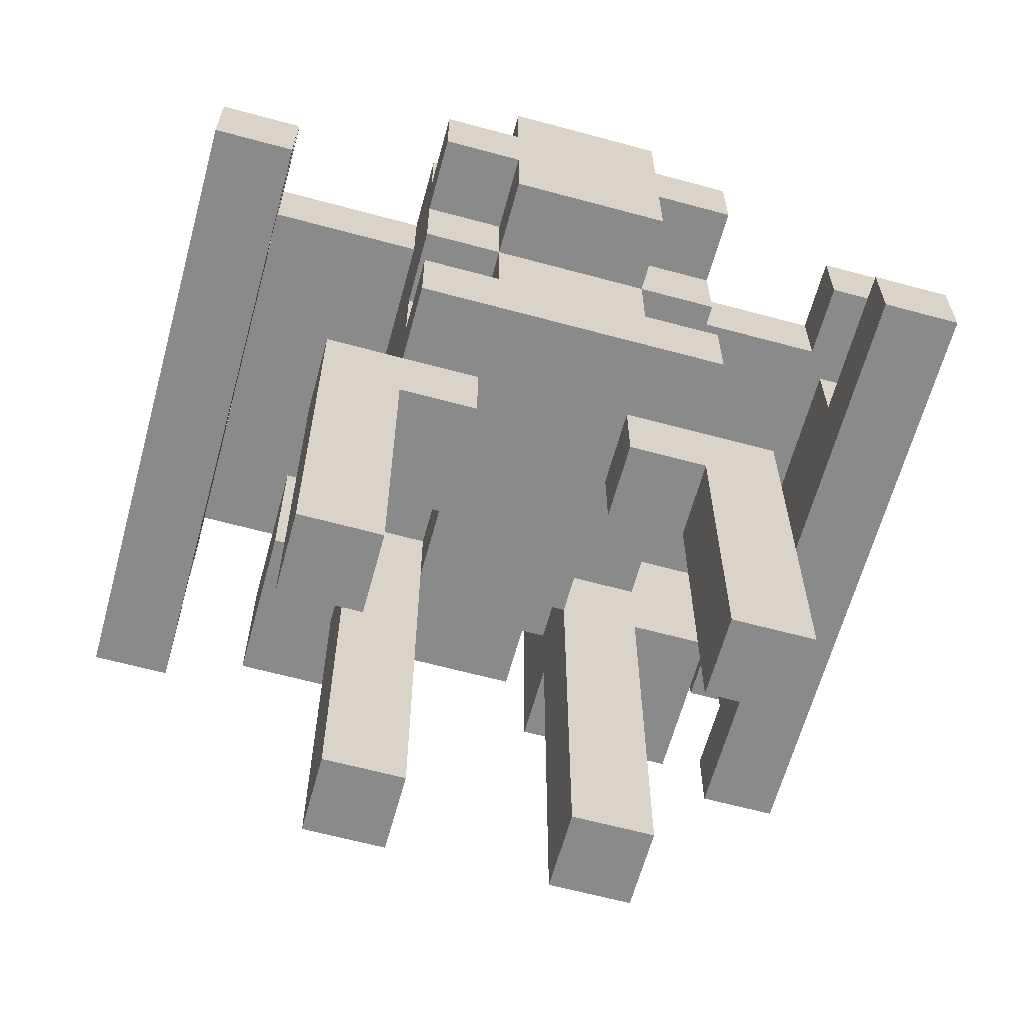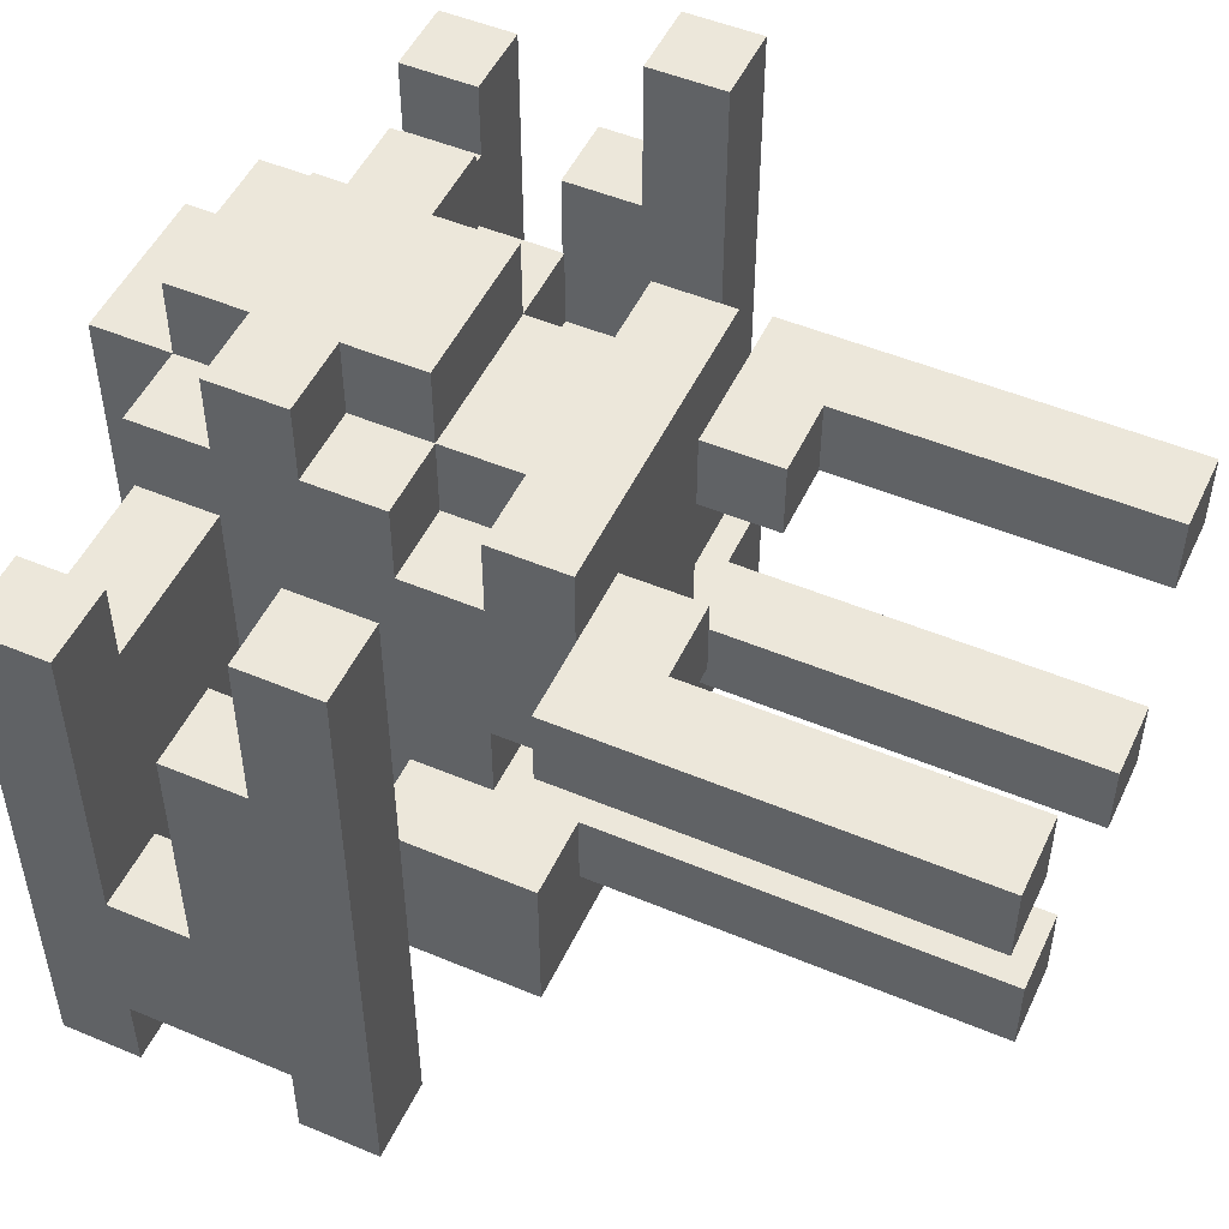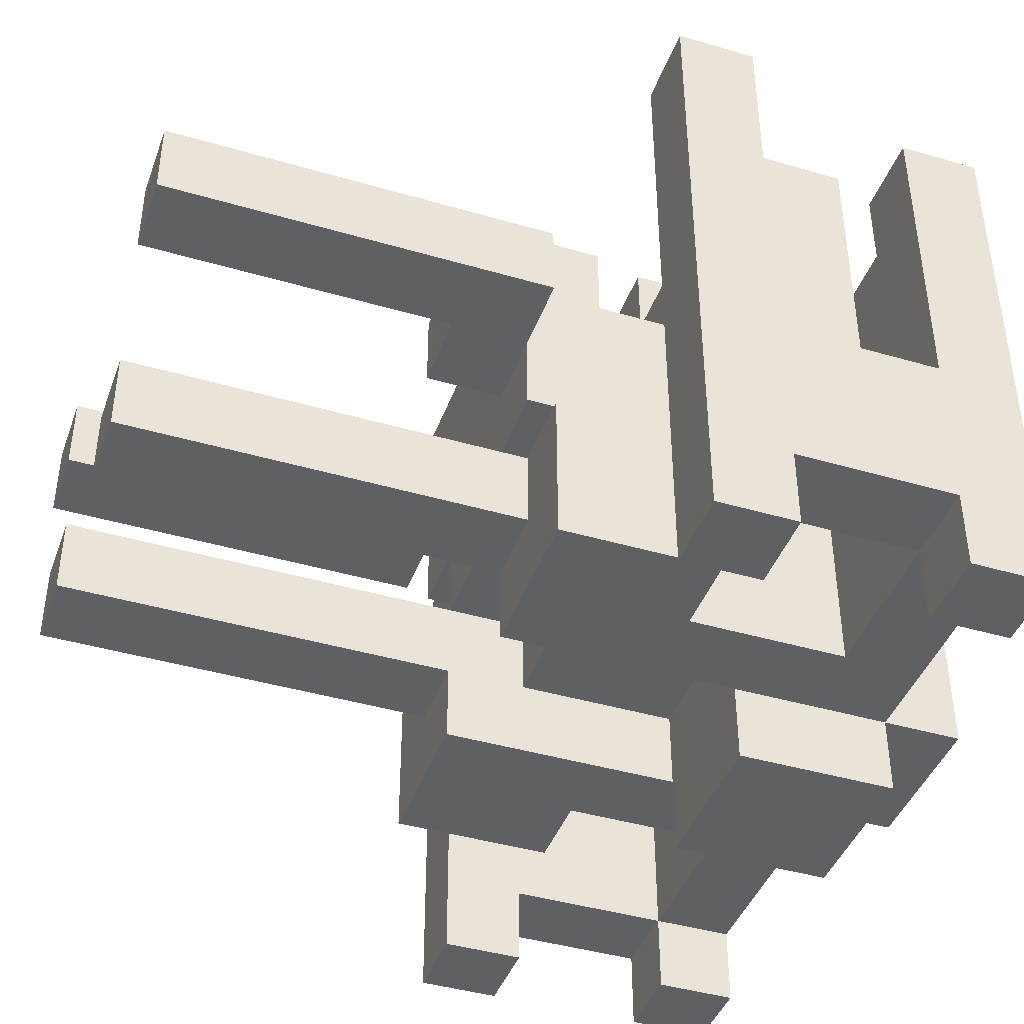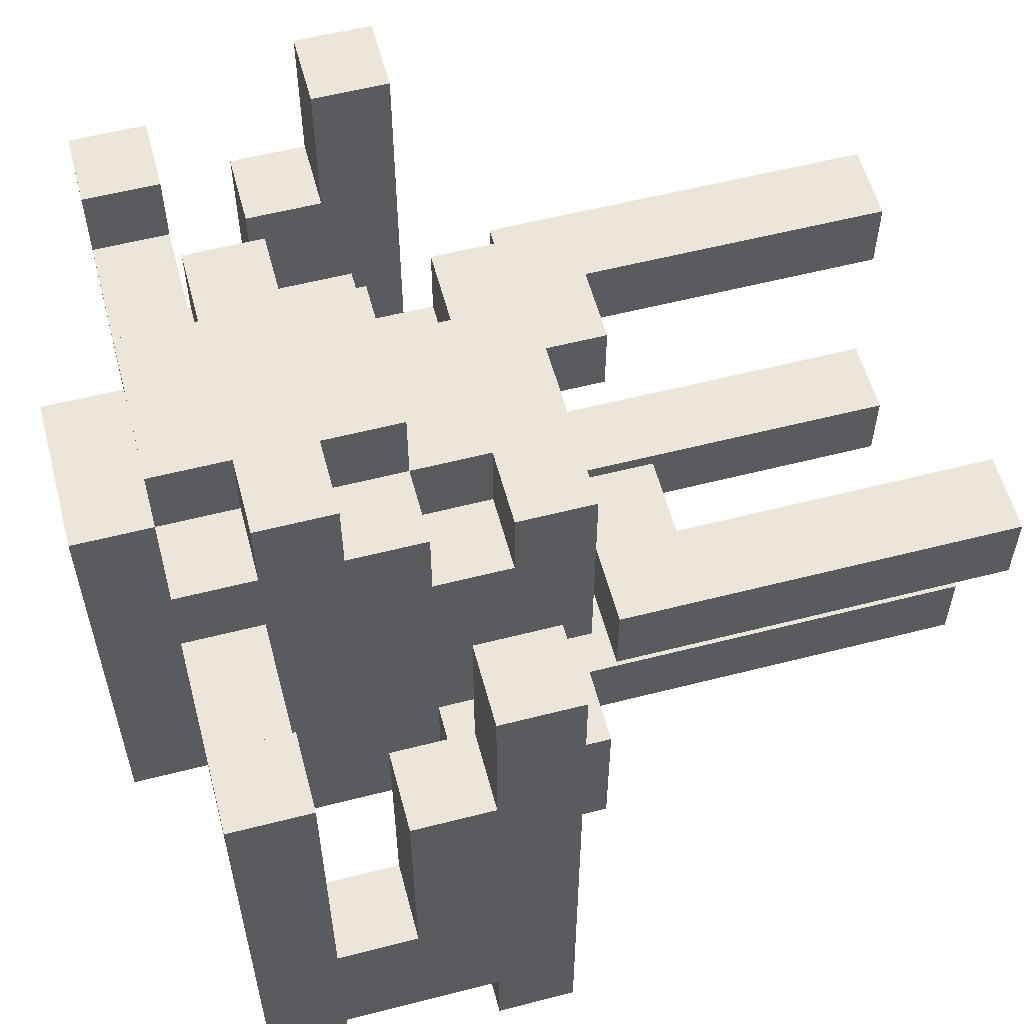
<metadata>
{"format":"obj","ext":"obj","renderer":"f3d","projection":"perspective","resolution":1024,"background":"white","views":[{"elev":-63.5,"azim":-15.3,"up":"+Y"},{"elev":50.3,"azim":-65.3,"up":"+Z"},{"elev":-42.4,"azim":70.7,"up":"+Z"},{"elev":57.4,"azim":-104.9,"up":"+Z"}]}
</metadata>
<code>
v -5 6 4
v -5 6 2
v -5 6 -4
v -5 7 4
v -5 7 2
v -5 7 -3
v -5 7 -4
v -5 8 2
v -5 8 -1
v -5 9 3
v -5 9 -1
v -5 9 -3
v -5 9 -4
v -5 10 3
v -5 10 -3
v -5 10 -4
v -3 0 2
v -3 0 1
v -3 5 2
v -3 5 1
v -3 5 -1
v -3 5 -3
v -3 7 -1
v -3 7 -3
v -2 0 -1
v -2 0 -2
v -2 5 3
v -2 5 2
v -2 5 1
v -2 5 -0
v -2 5 -1
v -2 5 -2
v -2 6 3
v -2 6 2
v -2 6 -0
v -2 6 -1
v -2 7 3
v -2 7 2
v -2 7 -0
v -2 7 -1
v -2 7 -3
v -2 8 4
v -2 8 3
v -2 9 4
v -2 9 3
v -2 9 2
v -2 9 -3
v -2 10 3
v -2 10 2
v -1 5 -0
v -1 5 -1
v -1 6 3
v -1 6 2
v -1 6 -0
v -1 6 -1
v -1 7 4
v -1 7 3
v -1 7 2
v -1 8 4
v -1 8 3
v -1 8 -3
v -1 8 -4
v -1 9 4
v -1 9 3
v -1 10 4
v -1 10 3
v -1 10 2
v -1 10 -3
v -1 10 -4
v -1 11 3
v -1 11 -3
v 1 0 -1
v 1 0 -2
v 1 4 2
v 1 4 1
v 1 5 2
v 1 5 1
v 1 5 -1
v 1 5 -2
v 1 5 -3
v 1 6 -1
v 1 6 -2
v 1 7 -2
v 1 7 -3
v 1 8 -2
v 1 8 -3
v 2 0 2
v 2 0 1
v 2 4 2
v 2 4 1
v 4 6 4
v 4 6 2
v 4 6 -4
v 4 7 4
v 4 7 2
v 4 7 -3
v 4 7 -4
v 4 8 2
v 4 8 -1
v 4 9 3
v 4 9 2
v 4 9 -1
v 4 9 -3
v 4 9 -4
v 4 10 3
v 4 10 2
v 4 10 -3
v 4 10 -4
v -4 6 4
v -4 6 2
v -4 6 -4
v -4 7 4
v -4 7 2
v -4 7 -3
v -4 7 -4
v -4 8 2
v -4 8 -1
v -4 9 3
v -4 9 2
v -4 9 -1
v -4 9 -3
v -4 9 -4
v -4 10 3
v -4 10 2
v -4 10 -3
v -4 10 -4
v -2 0 2
v -2 0 1
v -2 4 2
v -2 4 1
v -1 0 -1
v -1 0 -2
v -1 4 2
v -1 4 1
v -1 5 2
v -1 5 1
v -1 5 -1
v -1 5 -2
v -1 5 -3
v -1 6 -1
v -1 6 -2
v -1 7 -2
v -1 7 -3
v -1 8 -2
v -1 8 -3
v 1 5 -0
v 1 5 -1
v 1 6 3
v 1 6 2
v 1 6 -0
v 1 6 -1
v 1 7 4
v 1 7 3
v 1 7 2
v 1 8 4
v 1 8 3
v 1 8 -3
v 1 8 -4
v 1 9 4
v 1 9 3
v 1 10 4
v 1 10 3
v 1 10 2
v 1 10 -3
v 1 10 -4
v 1 11 3
v 1 11 -3
v 2 0 -1
v 2 0 -2
v 2 5 3
v 2 5 2
v 2 5 1
v 2 5 -0
v 2 5 -1
v 2 5 -2
v 2 6 3
v 2 6 2
v 2 6 -0
v 2 6 -1
v 2 7 3
v 2 7 2
v 2 7 -0
v 2 7 -1
v 2 7 -3
v 2 8 4
v 2 8 3
v 2 9 4
v 2 9 3
v 2 9 2
v 2 9 -3
v 2 10 3
v 2 10 2
v 3 0 2
v 3 0 1
v 3 5 2
v 3 5 1
v 3 5 -1
v 3 5 -3
v 3 7 -1
v 3 7 -3
v 5 6 4
v 5 6 2
v 5 6 -4
v 5 7 4
v 5 7 2
v 5 7 -3
v 5 7 -4
v 5 8 2
v 5 8 -1
v 5 9 3
v 5 9 -1
v 5 9 -3
v 5 9 -4
v 5 10 3
v 5 10 -3
v 5 10 -4
v -5 6 4
v -5 7 4
v -4 6 4
v -4 7 4
v -2 8 4
v -2 9 4
v -1 7 4
v -1 8 4
v -1 9 4
v -1 10 4
v 1 7 4
v 1 8 4
v 1 9 4
v 1 10 4
v 2 8 4
v 2 9 4
v 4 6 4
v 4 7 4
v 5 6 4
v 5 7 4
v -5 9 3
v -5 10 3
v -4 9 3
v -4 10 3
v -2 5 3
v -2 6 3
v -2 7 3
v -2 8 3
v -2 9 3
v -2 10 3
v -1 6 3
v -1 7 3
v -1 8 3
v -1 9 3
v -1 10 3
v -1 11 3
v 1 6 3
v 1 7 3
v 1 8 3
v 1 9 3
v 1 10 3
v 1 11 3
v 2 5 3
v 2 6 3
v 2 7 3
v 2 8 3
v 2 9 3
v 2 10 3
v 4 9 3
v 4 10 3
v 5 9 3
v 5 10 3
v -5 7 2
v -5 8 2
v -4 7 2
v -4 8 2
v -4 9 2
v -4 10 2
v -3 0 2
v -3 5 2
v -2 0 2
v -2 4 2
v -2 5 2
v -2 6 2
v -2 7 2
v -2 9 2
v -2 10 2
v -1 4 2
v -1 5 2
v -1 6 2
v -1 7 2
v 1 4 2
v 1 5 2
v 1 6 2
v 1 7 2
v 2 0 2
v 2 4 2
v 2 5 2
v 2 6 2
v 2 7 2
v 2 9 2
v 2 10 2
v 3 0 2
v 3 5 2
v 4 7 2
v 4 8 2
v 4 9 2
v 4 10 2
v 5 7 2
v 5 8 2
v -5 8 -1
v -5 9 -1
v -4 8 -1
v -4 9 -1
v -3 5 -1
v -3 7 -1
v -2 0 -1
v -2 5 -1
v -2 6 -1
v -2 7 -1
v -1 0 -1
v -1 5 -1
v -1 6 -1
v 1 0 -1
v 1 5 -1
v 1 6 -1
v 2 0 -1
v 2 5 -1
v 2 6 -1
v 2 7 -1
v 3 5 -1
v 3 7 -1
v 4 8 -1
v 4 9 -1
v 5 8 -1
v 5 9 -1
v -3 0 1
v -3 5 1
v -2 0 1
v -2 4 1
v -2 5 1
v -1 4 1
v -1 5 1
v 1 4 1
v 1 5 1
v 2 0 1
v 2 4 1
v 2 5 1
v 3 0 1
v 3 5 1
v -2 5 -0
v -2 6 -0
v -1 5 -0
v -1 6 -0
v 1 5 -0
v 1 6 -0
v 2 5 -0
v 2 6 -0
v -1 5 -1
v -1 6 -1
v 1 5 -1
v 1 6 -1
v -2 0 -2
v -2 5 -2
v -1 0 -2
v -1 5 -2
v -1 6 -2
v -1 7 -2
v -1 8 -2
v 1 0 -2
v 1 5 -2
v 1 6 -2
v 1 7 -2
v 1 8 -2
v 2 0 -2
v 2 5 -2
v -5 7 -3
v -5 9 -3
v -4 7 -3
v -4 9 -3
v -4 10 -3
v -3 5 -3
v -3 7 -3
v -2 7 -3
v -2 9 -3
v -1 5 -3
v -1 7 -3
v -1 8 -3
v -1 10 -3
v -1 11 -3
v 1 5 -3
v 1 7 -3
v 1 8 -3
v 1 10 -3
v 1 11 -3
v 2 7 -3
v 2 9 -3
v 3 5 -3
v 3 7 -3
v 4 7 -3
v 4 9 -3
v 4 10 -3
v 5 7 -3
v 5 9 -3
v -5 6 -4
v -5 7 -4
v -5 9 -4
v -5 10 -4
v -4 6 -4
v -4 7 -4
v -4 9 -4
v -4 10 -4
v -1 8 -4
v -1 10 -4
v 1 8 -4
v 1 10 -4
v 4 6 -4
v 4 7 -4
v 4 9 -4
v 4 10 -4
v 5 6 -4
v 5 7 -4
v 5 9 -4
v 5 10 -4
v -3 0 2
v -2 0 2
v 2 0 2
v 3 0 2
v -3 0 1
v -2 0 1
v 2 0 1
v 3 0 1
v -2 0 -1
v -1 0 -1
v 1 0 -1
v 2 0 -1
v -2 0 -2
v -1 0 -2
v 1 0 -2
v 2 0 -2
v -2 4 2
v -1 4 2
v 1 4 2
v 2 4 2
v -2 4 1
v -1 4 1
v 1 4 1
v 2 4 1
v -2 5 3
v 2 5 3
v -2 5 2
v -1 5 2
v 1 5 2
v 2 5 2
v -2 5 1
v -1 5 1
v 1 5 1
v 2 5 1
v -2 5 -0
v -1 5 -0
v 1 5 -0
v 2 5 -0
v -3 5 -1
v -2 5 -1
v -1 5 -1
v 1 5 -1
v 2 5 -1
v 3 5 -1
v -2 5 -2
v -1 5 -2
v 1 5 -2
v 2 5 -2
v -3 5 -3
v -1 5 -3
v 1 5 -3
v 3 5 -3
v -5 6 4
v -4 6 4
v 4 6 4
v 5 6 4
v -5 6 2
v -4 6 2
v 4 6 2
v 5 6 2
v -2 6 -0
v -1 6 -0
v 1 6 -0
v 2 6 -0
v -2 6 -1
v -1 6 -1
v 1 6 -1
v 2 6 -1
v -1 6 -2
v 1 6 -2
v -5 6 -4
v -4 6 -4
v 4 6 -4
v 5 6 -4
v -1 7 4
v 1 7 4
v -2 7 3
v -1 7 3
v 1 7 3
v 2 7 3
v -2 7 2
v -1 7 2
v 1 7 2
v 2 7 2
v -2 8 4
v -1 8 4
v 1 8 4
v 2 8 4
v -2 8 3
v -1 8 3
v 1 8 3
v 2 8 3
v -1 8 -2
v 1 8 -2
v -1 8 -3
v 1 8 -3
v -1 8 -4
v 1 8 -4
v -5 9 3
v -4 9 3
v 4 9 3
v 5 9 3
v -4 9 2
v -2 9 2
v 2 9 2
v 4 9 2
v -5 9 -1
v -4 9 -1
v 4 9 -1
v 5 9 -1
v -5 9 -3
v -4 9 -3
v -2 9 -3
v 2 9 -3
v 4 9 -3
v 5 9 -3
v -5 9 -4
v -4 9 -4
v 4 9 -4
v 5 9 -4
v -3 5 2
v -2 5 2
v 2 5 2
v 3 5 2
v -3 5 1
v -2 5 1
v 2 5 1
v 3 5 1
v -2 6 3
v -1 6 3
v 1 6 3
v 2 6 3
v -2 6 2
v -1 6 2
v 1 6 2
v 2 6 2
v -5 7 4
v -4 7 4
v 4 7 4
v 5 7 4
v -5 7 2
v -4 7 2
v 4 7 2
v 5 7 2
v -3 7 -1
v -2 7 -1
v 2 7 -1
v 3 7 -1
v -5 7 -3
v -4 7 -3
v -3 7 -3
v -2 7 -3
v 2 7 -3
v 3 7 -3
v 4 7 -3
v 5 7 -3
v -5 7 -4
v -4 7 -4
v 4 7 -4
v 5 7 -4
v -5 8 2
v -4 8 2
v 4 8 2
v 5 8 2
v -5 8 -1
v -4 8 -1
v 4 8 -1
v 5 8 -1
v -2 9 4
v -1 9 4
v 1 9 4
v 2 9 4
v -2 9 3
v -1 9 3
v 1 9 3
v 2 9 3
v -1 10 4
v 1 10 4
v -5 10 3
v -4 10 3
v -2 10 3
v -1 10 3
v 1 10 3
v 2 10 3
v 4 10 3
v 5 10 3
v -4 10 2
v -2 10 2
v -1 10 2
v 1 10 2
v 2 10 2
v 4 10 2
v -5 10 -3
v -4 10 -3
v -1 10 -3
v 1 10 -3
v 4 10 -3
v 5 10 -3
v -5 10 -4
v -4 10 -4
v -1 10 -4
v 1 10 -4
v 4 10 -4
v 5 10 -4
v -1 11 3
v 1 11 3
v -1 11 -3
v 1 11 -3
f 4 2 1
f 5 3 2
f 5 2 4
f 6 3 5
f 7 3 6
f 8 6 5
f 9 6 8
f 11 6 9
f 12 6 11
f 14 11 10
f 14 12 11
f 15 13 12
f 15 12 14
f 16 13 15
f 19 18 17
f 20 18 19
f 23 22 21
f 24 22 23
f 31 26 25
f 32 26 31
f 33 28 27
f 34 30 29
f 34 28 33
f 34 29 28
f 35 30 34
f 38 35 34
f 39 36 35
f 39 35 38
f 40 36 39
f 43 38 37
f 44 43 42
f 45 38 43
f 45 43 44
f 46 40 39
f 46 38 45
f 46 41 40
f 46 39 38
f 47 41 46
f 48 46 45
f 49 46 48
f 54 51 50
f 55 51 54
f 57 53 52
f 58 53 57
f 59 57 56
f 60 57 59
f 65 64 63
f 66 64 65
f 68 62 61
f 69 62 68
f 70 67 66
f 70 68 67
f 71 68 70
f 76 75 74
f 77 75 76
f 78 73 72
f 79 73 78
f 81 79 78
f 82 80 79
f 82 79 81
f 83 80 82
f 84 80 83
f 85 84 83
f 86 84 85
f 89 88 87
f 90 88 89
f 94 92 91
f 95 93 92
f 95 92 94
f 96 93 95
f 97 93 96
f 98 96 95
f 99 96 98
f 102 96 99
f 103 96 102
f 105 101 100
f 106 101 105
f 107 104 103
f 108 104 107
f 109 110 112
f 110 111 113
f 112 110 113
f 113 111 114
f 114 111 115
f 113 114 116
f 116 114 117
f 117 114 120
f 120 114 121
f 118 119 123
f 123 119 124
f 121 122 125
f 125 122 126
f 127 128 129
f 129 128 130
f 133 134 135
f 135 134 136
f 131 132 137
f 137 132 138
f 137 138 140
f 138 139 141
f 140 138 141
f 141 139 142
f 142 139 143
f 142 143 144
f 144 143 145
f 146 147 150
f 150 147 151
f 148 149 153
f 153 149 154
f 152 153 155
f 155 153 156
f 159 160 161
f 161 160 162
f 157 158 164
f 164 158 165
f 162 163 166
f 163 164 166
f 166 164 167
f 168 169 174
f 174 169 175
f 170 171 176
f 172 173 177
f 176 171 177
f 171 172 177
f 177 173 178
f 177 178 181
f 178 179 182
f 181 178 182
f 182 179 183
f 180 181 186
f 185 186 187
f 186 181 188
f 187 186 188
f 182 183 189
f 188 181 189
f 183 184 189
f 181 182 189
f 189 184 190
f 188 189 191
f 191 189 192
f 193 194 195
f 195 194 196
f 197 198 199
f 199 198 200
f 201 202 204
f 202 203 205
f 204 202 205
f 205 203 206
f 206 203 207
f 205 206 208
f 208 206 209
f 209 206 211
f 211 206 212
f 210 211 214
f 211 212 214
f 212 213 215
f 214 212 215
f 215 213 216
f 219 218 217
f 220 218 219
f 224 222 221
f 225 222 224
f 227 224 223
f 228 225 224
f 228 224 227
f 229 226 225
f 229 225 228
f 230 226 229
f 231 229 228
f 232 229 231
f 235 234 233
f 236 234 235
f 239 238 237
f 240 238 239
f 247 242 241
f 248 244 243
f 249 244 248
f 250 246 245
f 251 246 250
f 253 247 241
f 253 248 247
f 254 248 253
f 257 252 251
f 258 252 257
f 259 253 241
f 260 253 259
f 261 255 254
f 262 255 261
f 263 257 256
f 264 257 263
f 267 266 265
f 268 266 267
f 271 270 269
f 272 270 271
f 277 276 275
f 278 276 277
f 279 276 278
f 282 274 273
f 283 274 282
f 284 279 278
f 285 279 284
f 286 281 280
f 287 281 286
f 293 289 288
f 294 289 293
f 295 291 290
f 296 291 295
f 299 294 293
f 299 293 292
f 300 294 299
f 303 298 297
f 304 298 303
f 305 302 301
f 306 302 305
f 309 308 307
f 310 308 309
f 314 312 311
f 315 312 314
f 316 312 315
f 317 314 313
f 318 315 314
f 318 314 317
f 319 315 318
f 323 321 320
f 324 322 321
f 324 321 323
f 325 322 324
f 327 325 324
f 327 326 325
f 328 326 327
f 331 330 329
f 332 330 331
f 333 334 335
f 335 334 336
f 336 334 337
f 336 337 338
f 338 337 339
f 340 341 343
f 343 341 344
f 342 343 345
f 343 344 345
f 345 344 346
f 347 348 349
f 349 348 350
f 351 352 353
f 353 352 354
f 355 356 357
f 357 356 358
f 359 360 361
f 361 360 362
f 364 365 368
f 363 364 368
f 368 365 369
f 369 365 370
f 366 367 371
f 371 367 372
f 373 374 375
f 375 374 376
f 378 379 380
f 376 377 381
f 378 380 382
f 380 381 383
f 382 380 383
f 383 381 384
f 381 377 385
f 384 381 385
f 385 386 390
f 390 386 391
f 388 389 392
f 387 388 392
f 389 390 392
f 392 390 393
f 387 392 394
f 394 392 395
f 393 390 397
f 397 390 398
f 396 397 399
f 399 397 400
f 401 402 405
f 405 402 406
f 403 404 407
f 407 404 408
f 409 410 411
f 411 410 412
f 413 414 417
f 417 414 418
f 415 416 419
f 419 416 420
f 425 422 421
f 426 422 425
f 427 424 423
f 428 424 427
f 433 430 429
f 434 430 433
f 435 432 431
f 436 432 435
f 441 438 437
f 442 438 441
f 443 440 439
f 444 440 443
f 447 446 445
f 448 446 447
f 449 446 448
f 450 446 449
f 452 449 448
f 453 449 452
f 455 452 451
f 456 453 452
f 456 452 455
f 457 454 453
f 457 453 456
f 458 454 457
f 461 457 456
f 462 457 461
f 465 460 459
f 468 464 463
f 469 466 465
f 469 465 459
f 470 466 469
f 471 468 467
f 472 464 468
f 472 468 471
f 477 474 473
f 478 474 477
f 479 476 475
f 480 476 479
f 485 482 481
f 486 482 485
f 487 484 483
f 488 484 487
f 489 487 486
f 490 487 489
f 491 478 477
f 492 478 491
f 493 480 479
f 494 480 493
f 498 496 495
f 499 496 498
f 501 498 497
f 502 498 501
f 503 500 499
f 504 500 503
f 509 506 505
f 510 506 509
f 511 508 507
f 512 508 511
f 515 514 513
f 516 514 515
f 517 516 515
f 518 516 517
f 523 520 519
f 526 522 521
f 527 524 523
f 527 523 519
f 528 524 527
f 529 526 525
f 529 522 526
f 530 522 529
f 532 524 528
f 533 524 532
f 534 529 525
f 535 529 534
f 537 532 531
f 538 532 537
f 539 536 535
f 540 536 539
f 541 542 545
f 545 542 546
f 543 544 547
f 547 544 548
f 549 550 553
f 553 550 554
f 551 552 555
f 555 552 556
f 557 558 561
f 561 558 562
f 559 560 563
f 563 560 564
f 565 566 571
f 571 566 572
f 567 568 573
f 573 568 574
f 569 570 577
f 577 570 578
f 575 576 579
f 579 576 580
f 581 582 585
f 585 582 586
f 583 584 587
f 587 584 588
f 589 590 593
f 593 590 594
f 591 592 595
f 595 592 596
f 597 598 602
f 602 598 603
f 599 600 607
f 601 602 608
f 608 602 609
f 603 604 610
f 610 604 611
f 605 606 612
f 599 607 613
f 608 609 613
f 607 608 613
f 613 609 614
f 614 609 615
f 610 611 616
f 611 612 616
f 612 606 617
f 616 612 617
f 617 606 618
f 613 614 619
f 619 614 620
f 615 616 621
f 621 616 622
f 617 618 623
f 623 618 624
f 625 626 627
f 627 626 628

</code>
